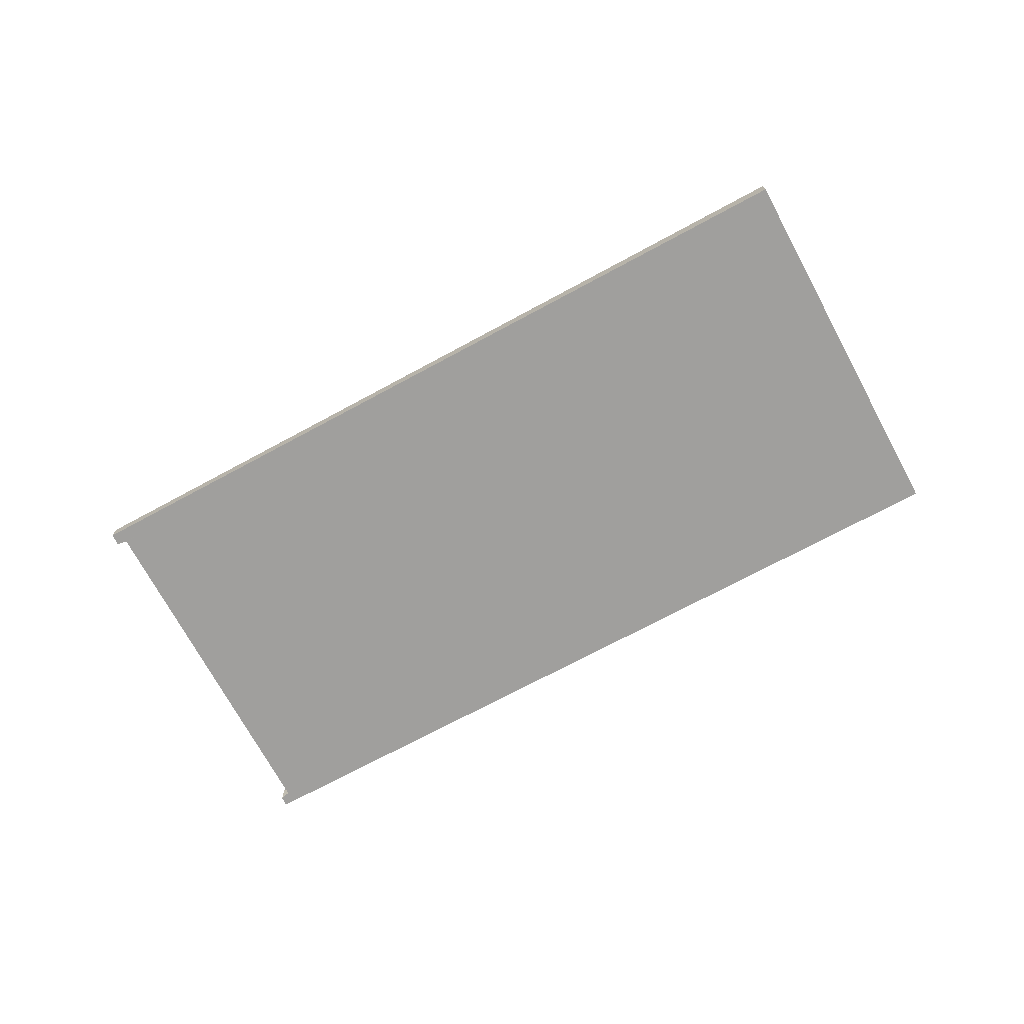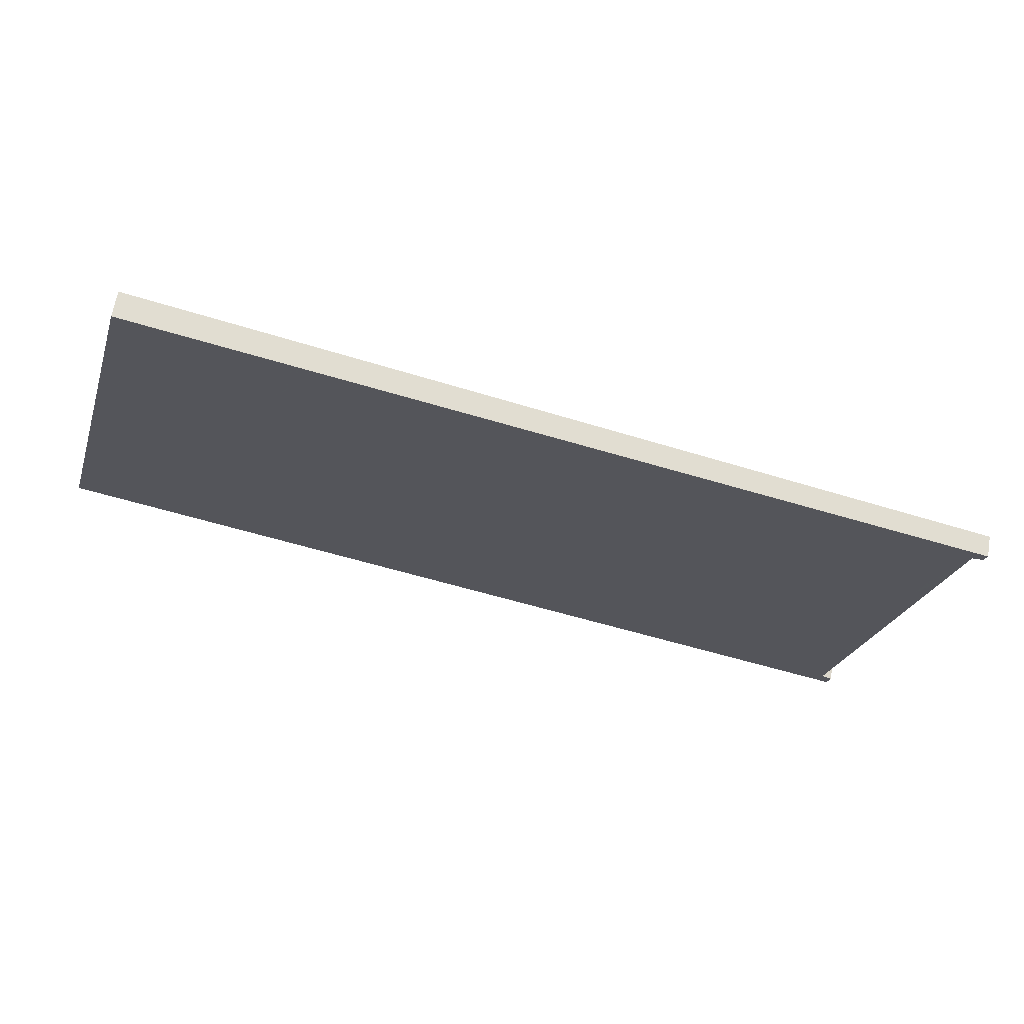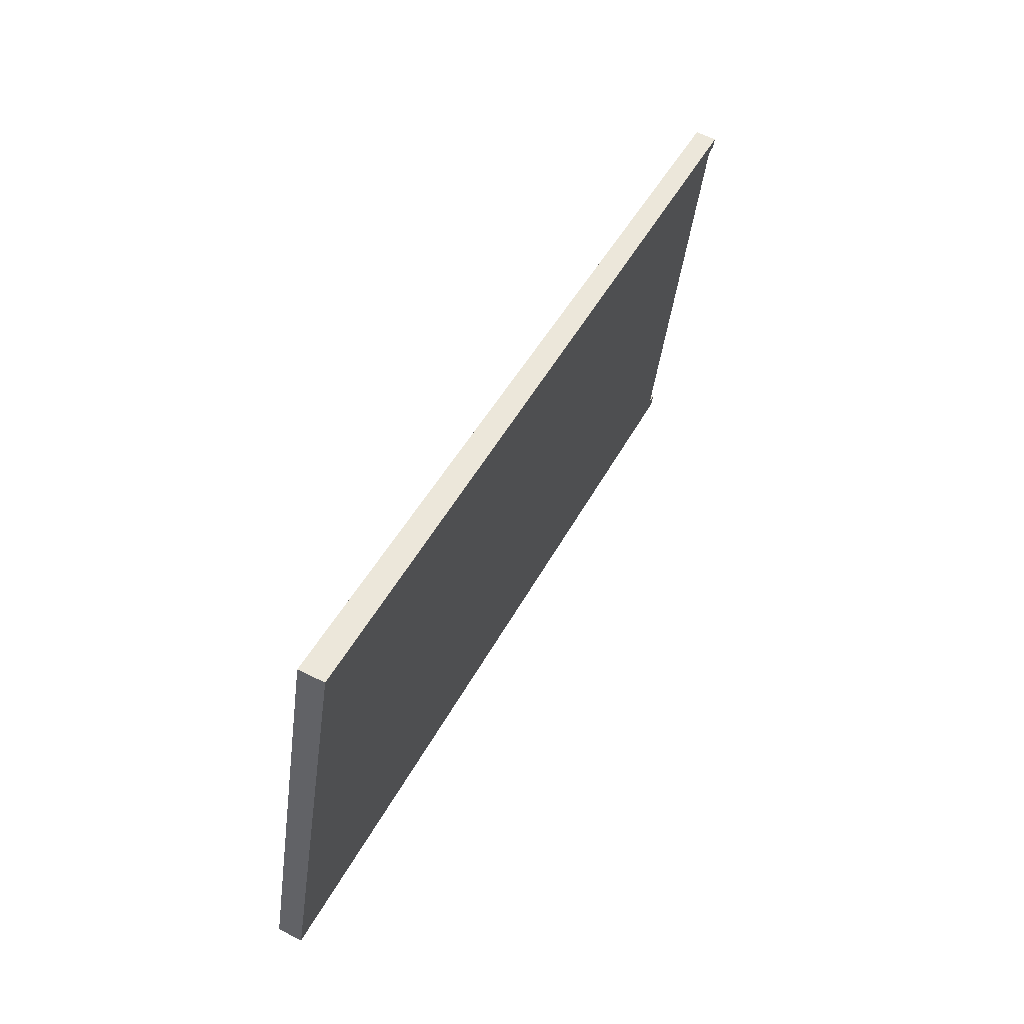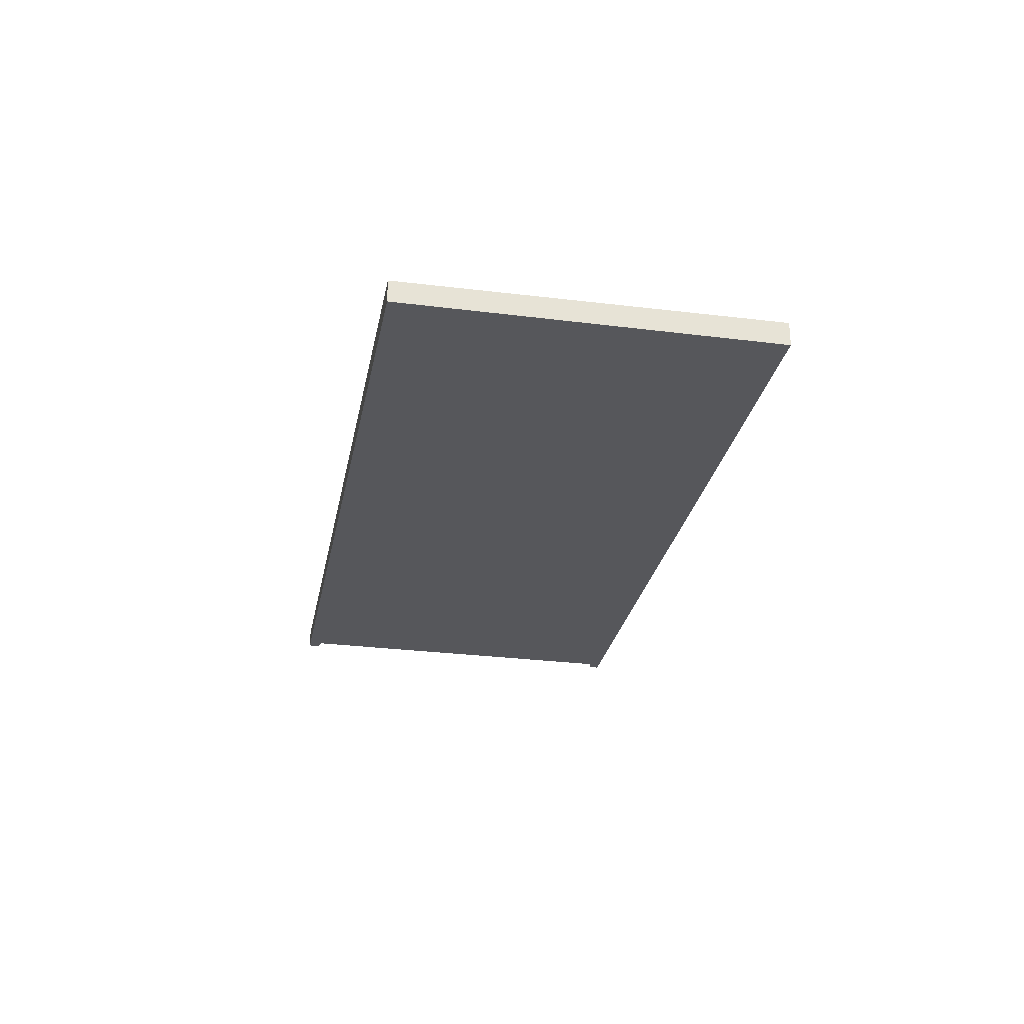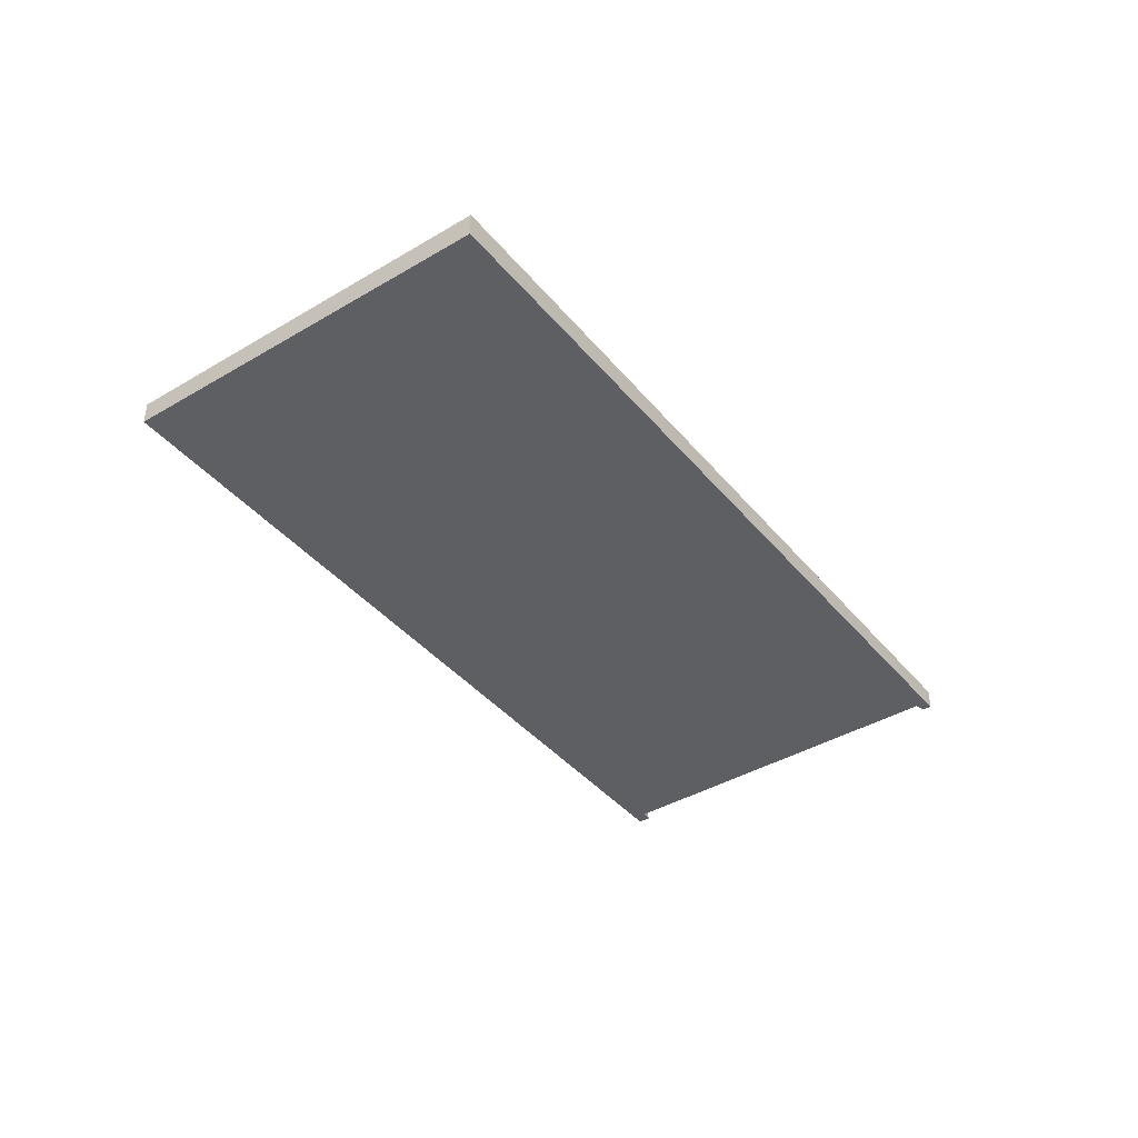
<metadata>
{"format":"obj","ext":"obj","renderer":"f3d","projection":"perspective","resolution":1024,"background":"white","views":[{"elev":-71.4,"azim":43.4,"up":"+Z"},{"elev":64.5,"azim":-170.2,"up":"+Y"},{"elev":60.9,"azim":116.9,"up":"+Y"},{"elev":-27.4,"azim":94.4,"up":"+Z"},{"elev":-41.3,"azim":140.8,"up":"+Z"}]}
</metadata>
<code>
v -2244 -317.2 -0.3514
v -2242 -322.4 -0.3238
v -2253 -325.3 -0.2583
v -2253 -325.2 -0.2592
v -2253 -325.1 -0.2601
v -2255 -320.2 -0.2862
v -2255 -320.2 -0.2853
v -2255 -320.1 -0.286
v -2244 -317.4 -0.3504
v -2255 -320.3 -0.2857
v -2243 -319.9 -0.3369
v -2254 -322.8 -0.2723
v -2243 -318.3 -0.3454
v -2254 -321.2 -0.2807
v -2243 -320 -0.3354
v -2244 -318.4 -0.3438
v -2244 -317.4 -0.3488
v -2245 -318.9 -0.333
v -2245 -320.5 -0.3246
v -2246 -317.9 -0.338
v -2249 -319.7 -0.314
v -2248 -321.3 -0.3056
v -2249 -318.8 -0.319
v -2247 -321 -0.3121
v -2248 -319.4 -0.3206
v -2248 -318.5 -0.3255
v -2247 -320.8 -0.3134
v -2248 -321.1 -0.3068
v -2245 -320.2 -0.3258
v -2247 -319.8 -0.3186
v -2249 -320.1 -0.3121
v -2245 -319.2 -0.3311
v -2244 -317.2 -0.3499
v -2243 -322.4 -0.3223
v -2246 -317.7 -0.3391
v -2244 -322.9 -0.3114
v -2249 -318.6 -0.3201
v -2248 -323.8 -0.2924
v -2248 -318.3 -0.3266
v -2246 -323.5 -0.299
v -2243 -319.7 -0.3382
v -2243 -319.7 -0.3366
v -2254 -322.6 -0.2735
v -2243 -318.7 -0.3434
v -2244 -318.7 -0.3419
v -2254 -321.6 -0.2788
v -2254 -322.6 -0.2744
v -2254 -322.8 -0.2731
v -2254 -321.6 -0.2797
v -2254 -320 -0.2876
v -2254 -320.3 -0.2866
v -2253 -325.3 -0.26
v -2254 -321.2 -0.2816
v -2252 -322.1 -0.2842
v -2252 -322.3 -0.283
v -2252 -321.1 -0.2895
v -2253 -319.6 -0.2975
v -2253 -319.8 -0.2964
v -2251 -324.8 -0.2699
v -2253 -320.7 -0.2914
v -2251 -324.6 -0.2708
v -2253 -325.1 -0.261
v -2248 -323.6 -0.2934
v -2243 -322.3 -0.3232
v -2244 -322.8 -0.3124
v -2247 -323.3 -0.3
v -2253 -325.1 -0.2601
v -2242 -322.2 -0.3248
v -2247 -318 -0.3322
v -2247 -318.2 -0.3311
v -2246 -320.8 -0.3177
v -2246 -323.1 -0.3055
v -2246 -323.2 -0.3045
v -2247 -319.2 -0.3261
v -2247 -319.5 -0.3242
v -2246 -320.5 -0.3189
v -2246 -318 -0.3368
v -2246 -317.8 -0.3379
v -2245 -322.8 -0.3112
v -2245 -320.5 -0.3234
v -2245 -323 -0.3102
v -2246 -319.3 -0.3299
v -2246 -318.9 -0.3318
v -2245 -320.3 -0.3246
v -2252 -322.5 -0.2822
v -2254 -322.9 -0.2723
v -2248 -321.5 -0.3048
v -2243 -320.1 -0.3346
v -2245 -320.6 -0.3238
v -2246 -320.9 -0.3169
v -2247 -321.2 -0.3113
v -2245 -320.7 -0.3226
v -2254 -323 -0.2715
v -2243 -320 -0.3361
v -2251 -321.7 -0.2937
v -2250 -321.9 -0.2925
v -2251 -320.7 -0.299
v -2251 -319.2 -0.3069
v -2251 -319.4 -0.3059
v -2250 -322.1 -0.2917
v -2251 -320.3 -0.3009
v -2250 -324.2 -0.2803
v -2250 -324.4 -0.2793
v -2249 -321.5 -0.3025
v -2249 -321.2 -0.3037
v -2249 -320.2 -0.309
v -2249 -318.9 -0.3159
v -2250 -318.7 -0.317
v -2249 -321.6 -0.3017
v -2249 -319.9 -0.311
v -2248 -323.9 -0.2894
v -2248 -323.8 -0.2904
v -2248 -322.9 -0.2949
v -2250 -323.4 -0.2848
v -2252 -323.8 -0.2753
v -2253 -324.2 -0.2655
v -2243 -321.4 -0.3277
v -2245 -321.9 -0.3169
v -2246 -322.2 -0.31
v -2247 -322.5 -0.3045
v -2248 -322.8 -0.2979
v -2245 -322 -0.3157
v -2254 -324.3 -0.2646
v -2243 -321.3 -0.3293
v -2250 -320.5 -0.3025
v -2250 -320.2 -0.3044
v -2251 -319.2 -0.3094
v -2249 -324.2 -0.2829
v -2249 -324 -0.2838
v -2249 -323.2 -0.2884
v -2250 -321.9 -0.2952
v -2250 -321.7 -0.296
v -2250 -321.5 -0.2972
v -2251 -319 -0.3105
v -2251 -322.1 -0.2873
v -2251 -321.9 -0.2886
v -2252 -320.9 -0.2938
v -2252 -319.6 -0.3007
v -2252 -319.4 -0.3018
v -2251 -322.3 -0.2865
v -2252 -320.5 -0.2958
v -2251 -324.4 -0.2752
v -2251 -323.6 -0.2797
v -2251 -324.6 -0.2742
v -2248 -322.6 -0.2965
v -2250 -322.9 -0.29
v -2250 -323 -0.2864
v -2251 -323.3 -0.2813
v -2252 -323.5 -0.277
v -2253 -323.9 -0.2671
v -2243 -321.1 -0.3294
v -2245 -321.6 -0.3186
v -2246 -321.9 -0.3117
v -2247 -322.2 -0.3061
v -2248 -322.5 -0.2996
v -2245 -321.6 -0.3174
v -2254 -324 -0.2663
v -2243 -321 -0.3309
v -2253 -322.6 -0.277
v -2253 -322.4 -0.2782
v -2253 -321.4 -0.2835
v -2254 -320.1 -0.2904
v -2254 -319.9 -0.2915
v -2253 -322.8 -0.2762
v -2254 -321 -0.2854
v -2252 -325.1 -0.2638
v -2252 -324.9 -0.2648
v -2253 -324.1 -0.2693
v -2253 -323.7 -0.271
v -2244 -317.4 -0.3504
v -2244 -317.2 -0.3514
v -2244 -317.2 0
v -2244 -317.4 0
v -2243 -322.4 -0.3223
v -2242 -322.4 -0.3238
v -2242 -322.4 0
v -2243 -322.4 -5.551e-17
v -2253 -325.2 -0.2592
v -2253 -325.3 -0.2583
v -2253 -325.3 0
v -2253 -325.2 0
v -2253 -325.1 -0.2601
v -2253 -325.2 -0.2592
v -2253 -325.2 0
v -2253 -325.1 5.551e-17
v -2255 -320.2 -0.2853
v -2255 -320.2 -0.2862
v -2255 -320.2 0
v -2255 -320.2 0
v -2255 -320.1 -0.286
v -2255 -320.2 -0.2853
v -2255 -320.2 0
v -2255 -320.1 0
v -2254 -320 -0.2876
v -2255 -320.1 -0.286
v -2255 -320.1 0
v -2254 -320 -5.551e-17
v -2243 -318.3 -0.3454
v -2244 -317.4 -0.3504
v -2244 -317.4 0
v -2243 -318.3 0
v -2255 -320.2 -0.2862
v -2255 -320.3 -0.2857
v -2255 -320.3 0
v -2255 -320.2 0
v -2243 -320 -0.3361
v -2243 -319.9 -0.3369
v -2243 -319.9 5.551e-17
v -2243 -320 0
v -2254 -322.6 -0.2735
v -2254 -322.8 -0.2723
v -2254 -322.8 0
v -2254 -322.6 0
v -2243 -318.7 -0.3434
v -2243 -318.3 -0.3454
v -2243 -318.3 0
v -2243 -318.7 0
v -2255 -320.3 -0.2857
v -2254 -321.2 -0.2807
v -2254 -321.2 0
v -2255 -320.3 0
v -2244 -317.2 -0.3514
v -2244 -317.2 -0.3499
v -2244 -317.2 -5.551e-17
v -2244 -317.2 0
v -2244 -322.9 -0.3114
v -2243 -322.4 -0.3223
v -2243 -322.4 -5.551e-17
v -2244 -322.9 0
v -2244 -317.2 -0.3499
v -2246 -317.7 -0.3391
v -2246 -317.7 0
v -2244 -317.2 -5.551e-17
v -2245 -323 -0.3102
v -2244 -322.9 -0.3114
v -2244 -322.9 0
v -2245 -323 0
v -2248 -318.3 -0.3266
v -2249 -318.6 -0.3201
v -2249 -318.6 -5.551e-17
v -2248 -318.3 0
v -2248 -323.9 -0.2894
v -2248 -323.8 -0.2924
v -2248 -323.8 0
v -2248 -323.9 0
v -2247 -318 -0.3322
v -2248 -318.3 -0.3266
v -2248 -318.3 0
v -2247 -318 0
v -2248 -323.8 -0.2924
v -2246 -323.5 -0.299
v -2246 -323.5 0
v -2248 -323.8 0
v -2243 -319.9 -0.3369
v -2243 -319.7 -0.3382
v -2243 -319.7 0
v -2243 -319.9 5.551e-17
v -2254 -321.6 -0.2788
v -2254 -322.6 -0.2735
v -2254 -322.6 0
v -2254 -321.6 0
v -2243 -319.7 -0.3382
v -2243 -318.7 -0.3434
v -2243 -318.7 0
v -2243 -319.7 0
v -2254 -321.2 -0.2807
v -2254 -321.6 -0.2788
v -2254 -321.6 0
v -2254 -321.2 0
v -2254 -319.9 -0.2915
v -2254 -320 -0.2876
v -2254 -320 -5.551e-17
v -2254 -319.9 0
v -2253 -325.3 -0.2583
v -2253 -325.3 -0.26
v -2253 -325.3 0
v -2253 -325.3 0
v -2252 -319.4 -0.3018
v -2253 -319.6 -0.2975
v -2253 -319.6 0
v -2252 -319.4 -5.551e-17
v -2252 -325.1 -0.2638
v -2251 -324.8 -0.2699
v -2251 -324.8 0
v -2252 -325.1 0
v -2254 -324.3 -0.2646
v -2253 -325.1 -0.2601
v -2253 -325.1 0
v -2254 -324.3 0
v -2242 -322.4 -0.3238
v -2242 -322.2 -0.3248
v -2242 -322.2 5.551e-17
v -2242 -322.4 0
v -2246 -317.8 -0.3379
v -2247 -318 -0.3322
v -2247 -318 0
v -2246 -317.8 0
v -2246 -323.5 -0.299
v -2246 -323.2 -0.3045
v -2246 -323.2 0
v -2246 -323.5 0
v -2246 -317.7 -0.3391
v -2246 -317.8 -0.3379
v -2246 -317.8 0
v -2246 -317.7 0
v -2246 -323.2 -0.3045
v -2245 -323 -0.3102
v -2245 -323 0
v -2246 -323.2 0
v -2254 -322.8 -0.2723
v -2254 -323 -0.2715
v -2254 -323 0
v -2254 -322.8 0
v -2243 -321 -0.3309
v -2243 -320 -0.3361
v -2243 -320 0
v -2243 -321 0
v -2251 -319 -0.3105
v -2251 -319.2 -0.3069
v -2251 -319.2 0
v -2251 -319 0
v -2251 -324.6 -0.2742
v -2250 -324.4 -0.2793
v -2250 -324.4 5.551e-17
v -2251 -324.6 0
v -2249 -318.6 -0.3201
v -2250 -318.7 -0.317
v -2250 -318.7 0
v -2249 -318.6 -5.551e-17
v -2249 -324.2 -0.2829
v -2248 -323.9 -0.2894
v -2248 -323.9 0
v -2249 -324.2 0
v -2254 -324 -0.2663
v -2254 -324.3 -0.2646
v -2254 -324.3 0
v -2254 -324 0
v -2242 -322.2 -0.3248
v -2243 -321.3 -0.3293
v -2243 -321.3 0
v -2242 -322.2 5.551e-17
v -2250 -324.4 -0.2793
v -2249 -324.2 -0.2829
v -2249 -324.2 0
v -2250 -324.4 5.551e-17
v -2250 -318.7 -0.317
v -2251 -319 -0.3105
v -2251 -319 0
v -2250 -318.7 0
v -2251 -319.2 -0.3069
v -2252 -319.4 -0.3018
v -2252 -319.4 -5.551e-17
v -2251 -319.2 0
v -2251 -324.8 -0.2699
v -2251 -324.6 -0.2742
v -2251 -324.6 0
v -2251 -324.8 0
v -2254 -323 -0.2715
v -2254 -324 -0.2663
v -2254 -324 0
v -2254 -323 0
v -2243 -321.3 -0.3293
v -2243 -321 -0.3309
v -2243 -321 0
v -2243 -321.3 0
v -2253 -319.6 -0.2975
v -2254 -319.9 -0.2915
v -2254 -319.9 0
v -2253 -319.6 0
v -2253 -325.3 -0.26
v -2252 -325.1 -0.2638
v -2252 -325.1 0
v -2253 -325.3 0
v -2244 -317.2 0
v -2242 -322.4 0
v -2253 -325.3 0
v -2253 -325.2 0
v -2253 -325.1 0
v -2255 -320.2 0
v -2255 -320.2 0
v -2255 -320.1 0
f 33 1 9 17
f 17 9 13 16
f 88 15 11 94
f 45 16 13 44
f 49 46 14 53
f 53 14 10 51
f 32 18 16 45
f 20 17 16 18
f 75 30 25 74
f 74 25 26 70
f 31 21 25 30
f 25 21 23 26
f 27 24 22 28
f 71 24 27 76
f 30 27 28 31
f 76 27 30 75
f 51 10 6 7 8 50
f 93 12 48 86
f 35 33 17 20
f 89 19 15 88
f 70 26 39 69
f 91 24 71 90
f 26 23 37 39
f 87 22 24 91
f 41 11 15 42
f 48 12 43 47
f 42 15 19 29
f 44 41 42 45
f 47 43 46 49
f 45 42 29 32
f 160 54 55 159
f 161 56 54 160
f 163 57 58 162
f 159 55 85 164
f 165 60 56 161
f 162 58 60 165
f 136 95 96 135
f 137 97 95 136
f 139 98 99 138
f 135 96 100 140
f 141 101 97 137
f 138 99 101 141
f 167 61 59 166
f 142 102 103 144
f 64 34 36 65
f 73 40 66 72
f 66 40 38 63
f 62 52 3 4 5 67
f 68 2 34 64
f 78 35 20 77
f 92 80 19 89
f 79 65 36 81
f 83 18 32 82
f 77 20 18 83
f 84 29 19 80
f 82 32 29 84
f 77 70 69 78
f 90 71 80 92
f 81 73 72 79
f 82 75 74 83
f 83 74 70 77
f 80 71 76 84
f 84 76 75 82
f 164 85 149 169
f 148 140 100 147
f 152 89 88 151
f 154 91 90 153
f 155 87 91 154
f 156 92 89 152
f 153 90 92 156
f 157 93 86 150
f 151 88 94 158
f 105 28 22 104
f 106 31 28 105
f 108 37 23 107
f 104 22 87 109
f 110 21 31 106
f 107 23 21 110
f 112 63 38 111
f 145 109 87 155
f 133 105 104 132
f 125 106 105 133
f 134 108 107 127
f 132 104 109 131
f 126 110 106 125
f 127 107 110 126
f 129 112 111 128
f 146 131 109 145
f 130 113 112 129
f 168 115 61 167
f 143 114 102 142
f 117 64 65 118
f 119 72 66 120
f 120 66 63 121
f 118 65 79 122
f 122 79 72 119
f 116 62 67 123
f 124 68 64 117
f 121 63 112 113
f 125 97 101 126
f 126 101 99 127
f 128 103 102 129
f 147 100 131 146
f 129 102 114 130
f 132 96 95 133
f 133 95 97 125
f 127 99 98 134
f 131 100 96 132
f 135 55 54 136
f 136 54 56 137
f 138 58 57 139
f 140 85 55 135
f 137 56 60 141
f 141 60 58 138
f 142 61 115 143
f 144 59 61 142
f 149 85 140 148
f 145 113 130 146
f 146 130 114 147
f 148 143 115 149
f 169 149 115 168
f 147 114 143 148
f 151 117 118 152
f 153 119 120 154
f 154 120 121 155
f 152 118 122 156
f 156 122 119 153
f 150 116 123 157
f 158 124 117 151
f 155 121 113 145
f 159 48 47 160
f 160 47 49 161
f 162 51 50 163
f 164 86 48 159
f 161 49 53 165
f 165 53 51 162
f 166 52 62 167
f 167 62 116 168
f 168 116 150 169
f 169 150 86 164
f 171 172 173 170
f 175 176 177 174
f 179 180 181 178
f 183 184 185 182
f 187 188 189 186
f 191 192 193 190
f 195 196 197 194
f 199 200 201 198
f 203 204 205 202
f 207 208 209 206
f 211 212 213 210
f 215 216 217 214
f 219 220 221 218
f 223 224 225 222
f 227 228 229 226
f 231 232 233 230
f 235 236 237 234
f 239 240 241 238
f 243 244 245 242
f 247 248 249 246
f 251 252 253 250
f 255 256 257 254
f 259 260 261 258
f 263 264 265 262
f 267 268 269 266
f 271 272 273 270
f 275 276 277 274
f 279 280 281 278
f 283 284 285 282
f 287 288 289 286
f 291 292 293 290
f 295 296 297 294
f 299 300 301 298
f 303 304 305 302
f 307 308 309 306
f 311 312 313 310
f 315 316 317 314
f 319 320 321 318
f 323 324 325 322
f 327 328 329 326
f 331 332 333 330
f 335 336 337 334
f 339 340 341 338
f 343 344 345 342
f 347 348 349 346
f 351 352 353 350
f 355 356 357 354
f 359 360 361 358
f 363 364 365 362
f 367 368 369 366
f 371 372 373 370
f 375 376 377 378 379 380 381 374

</code>
